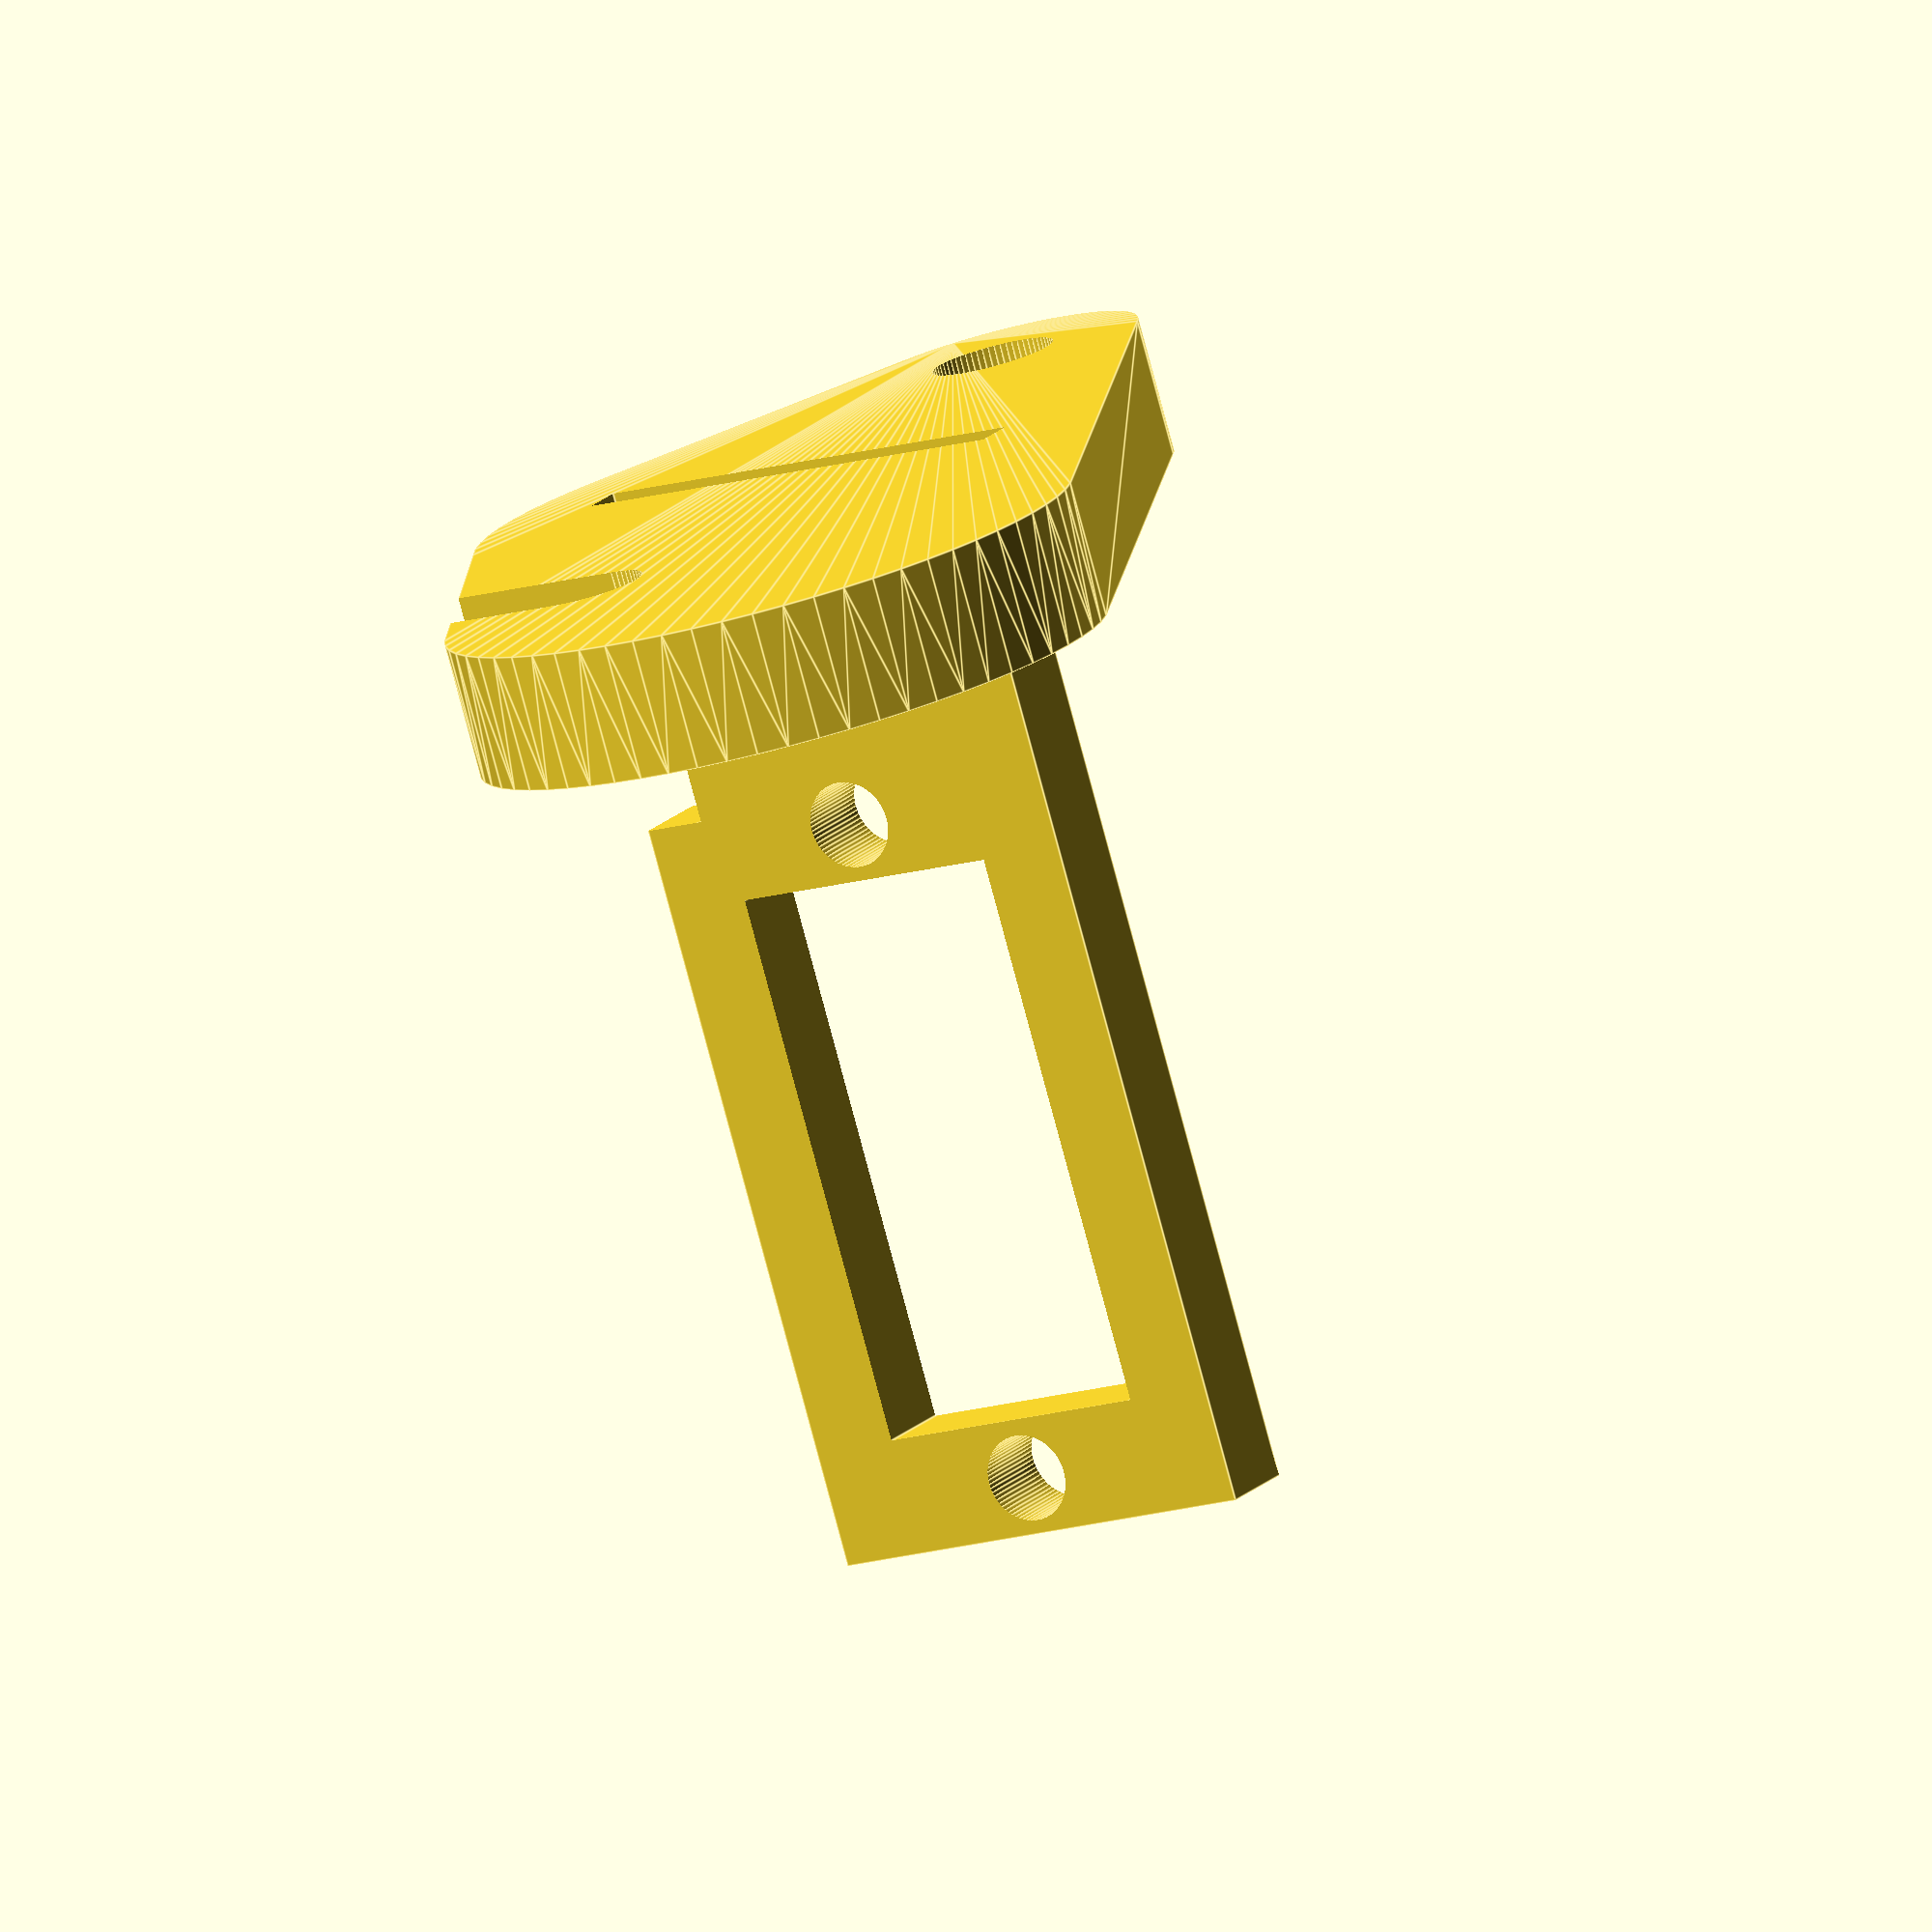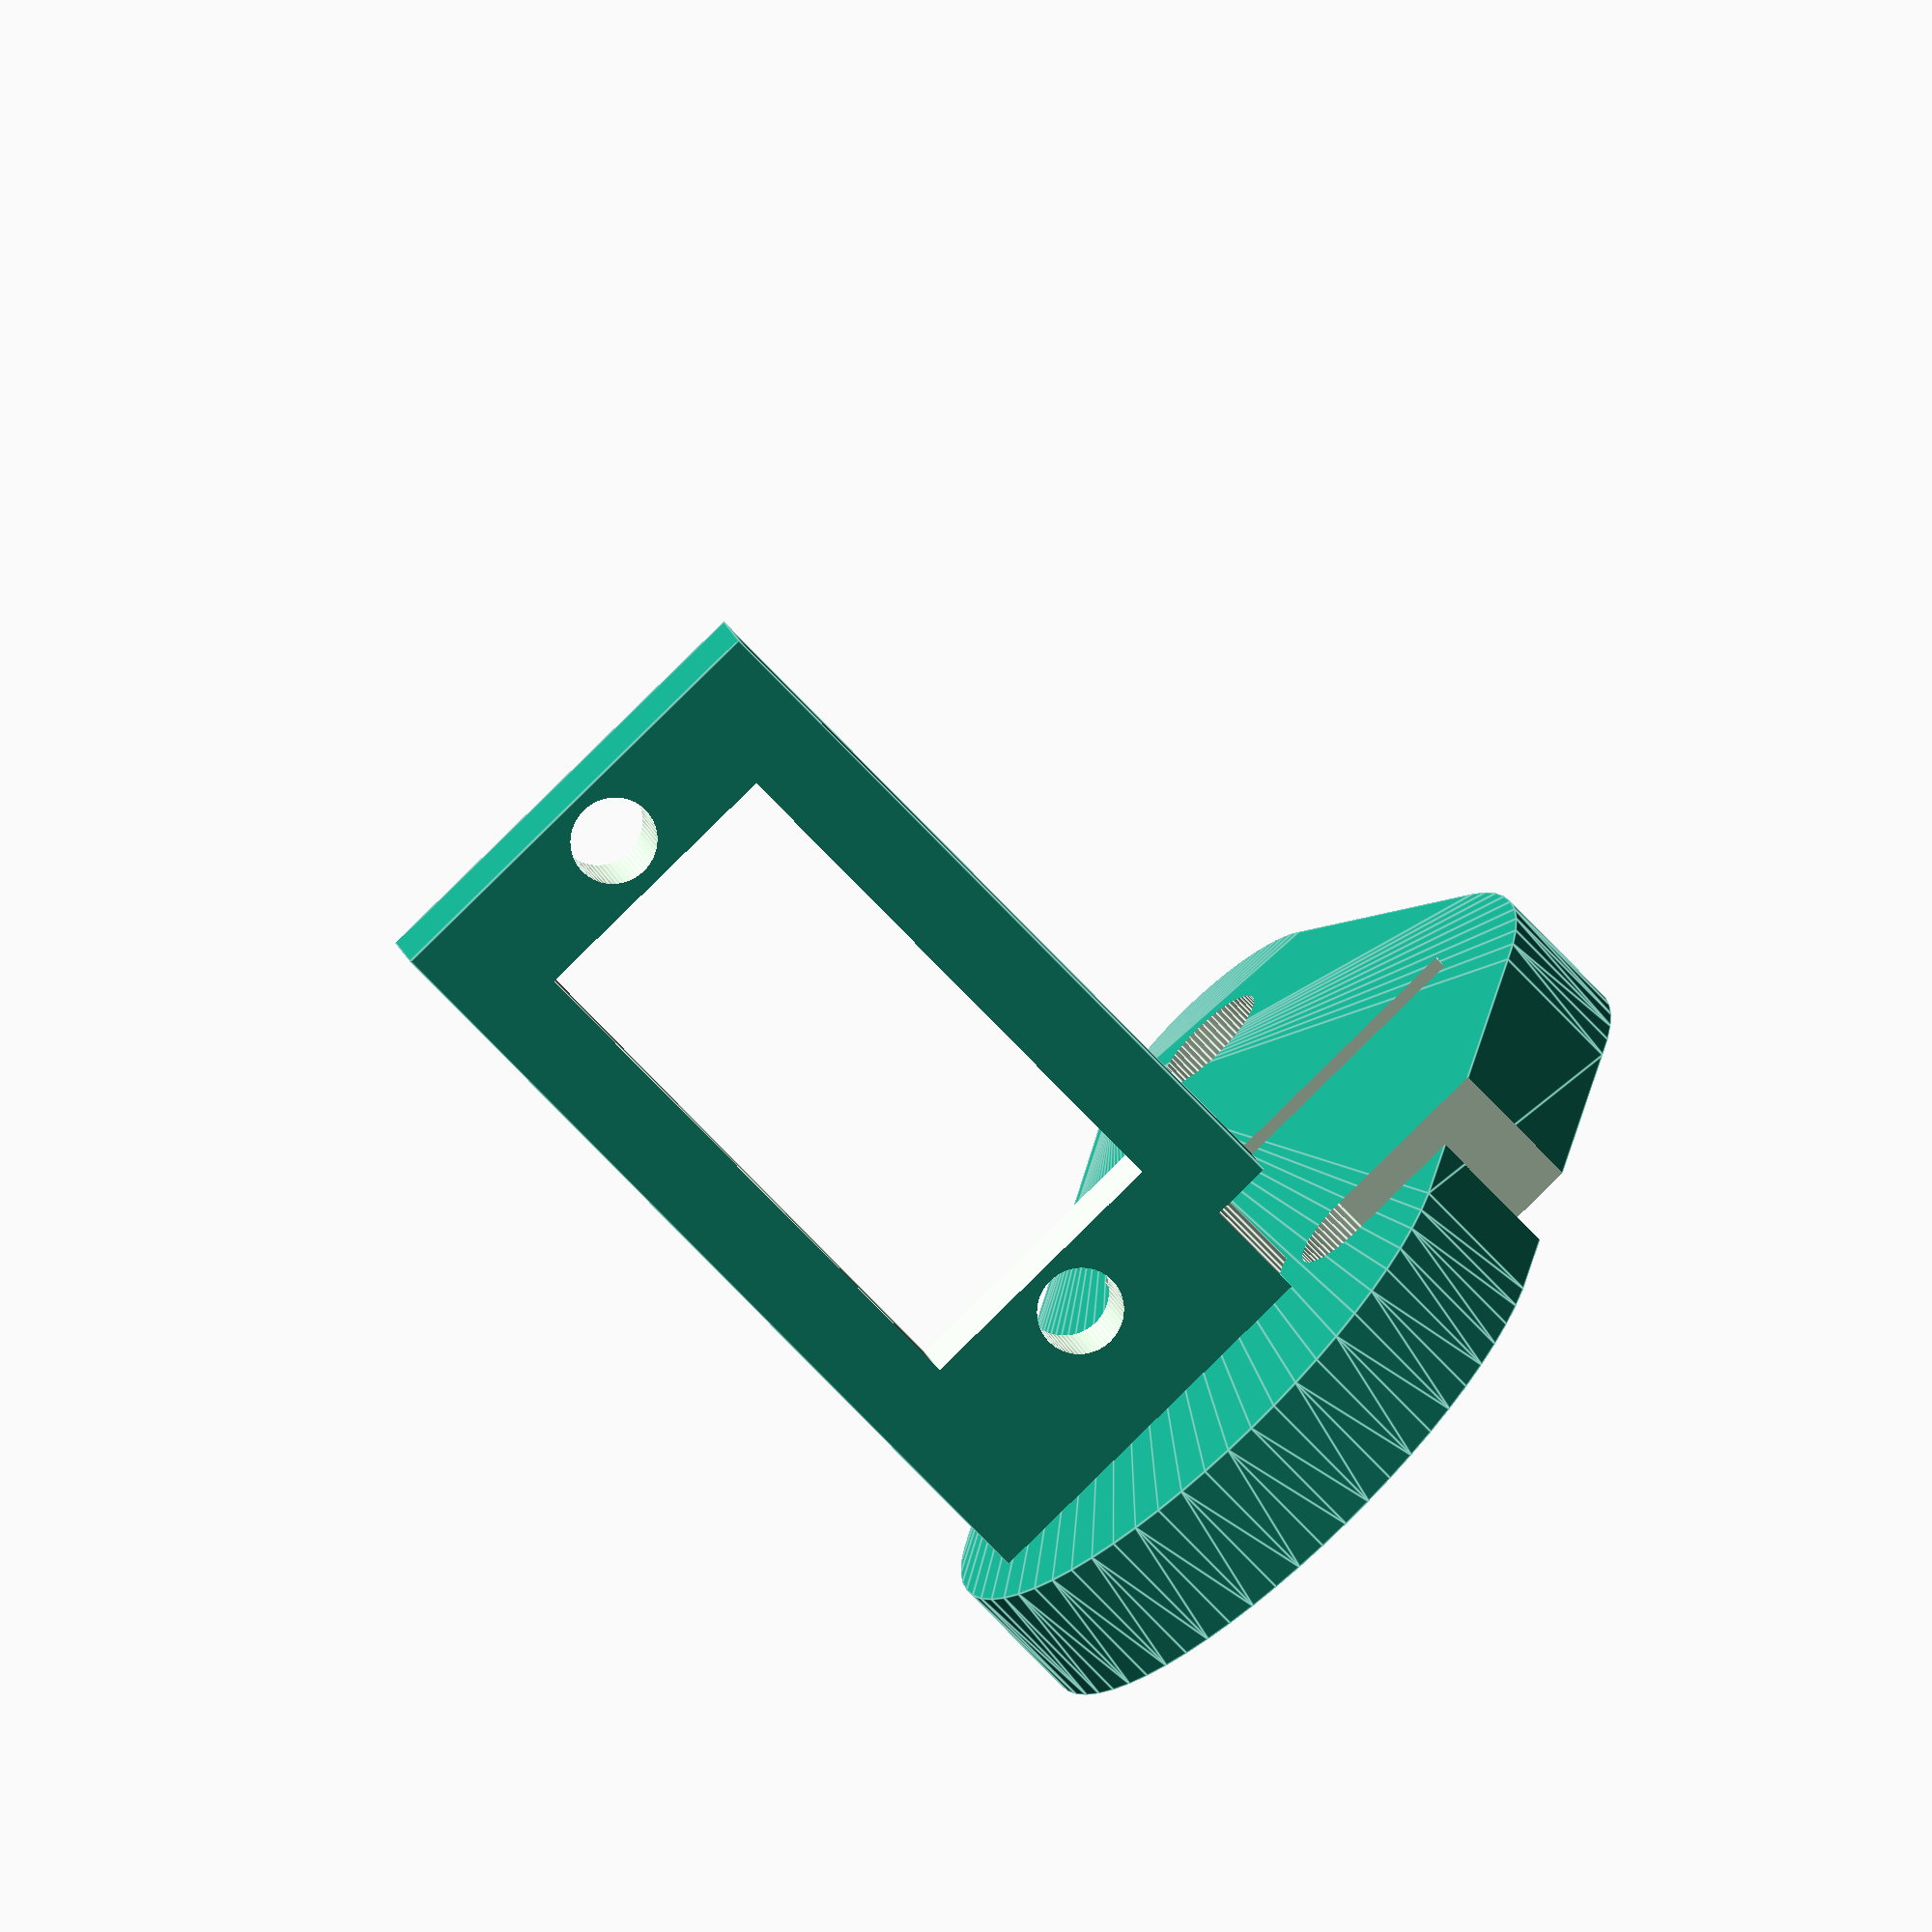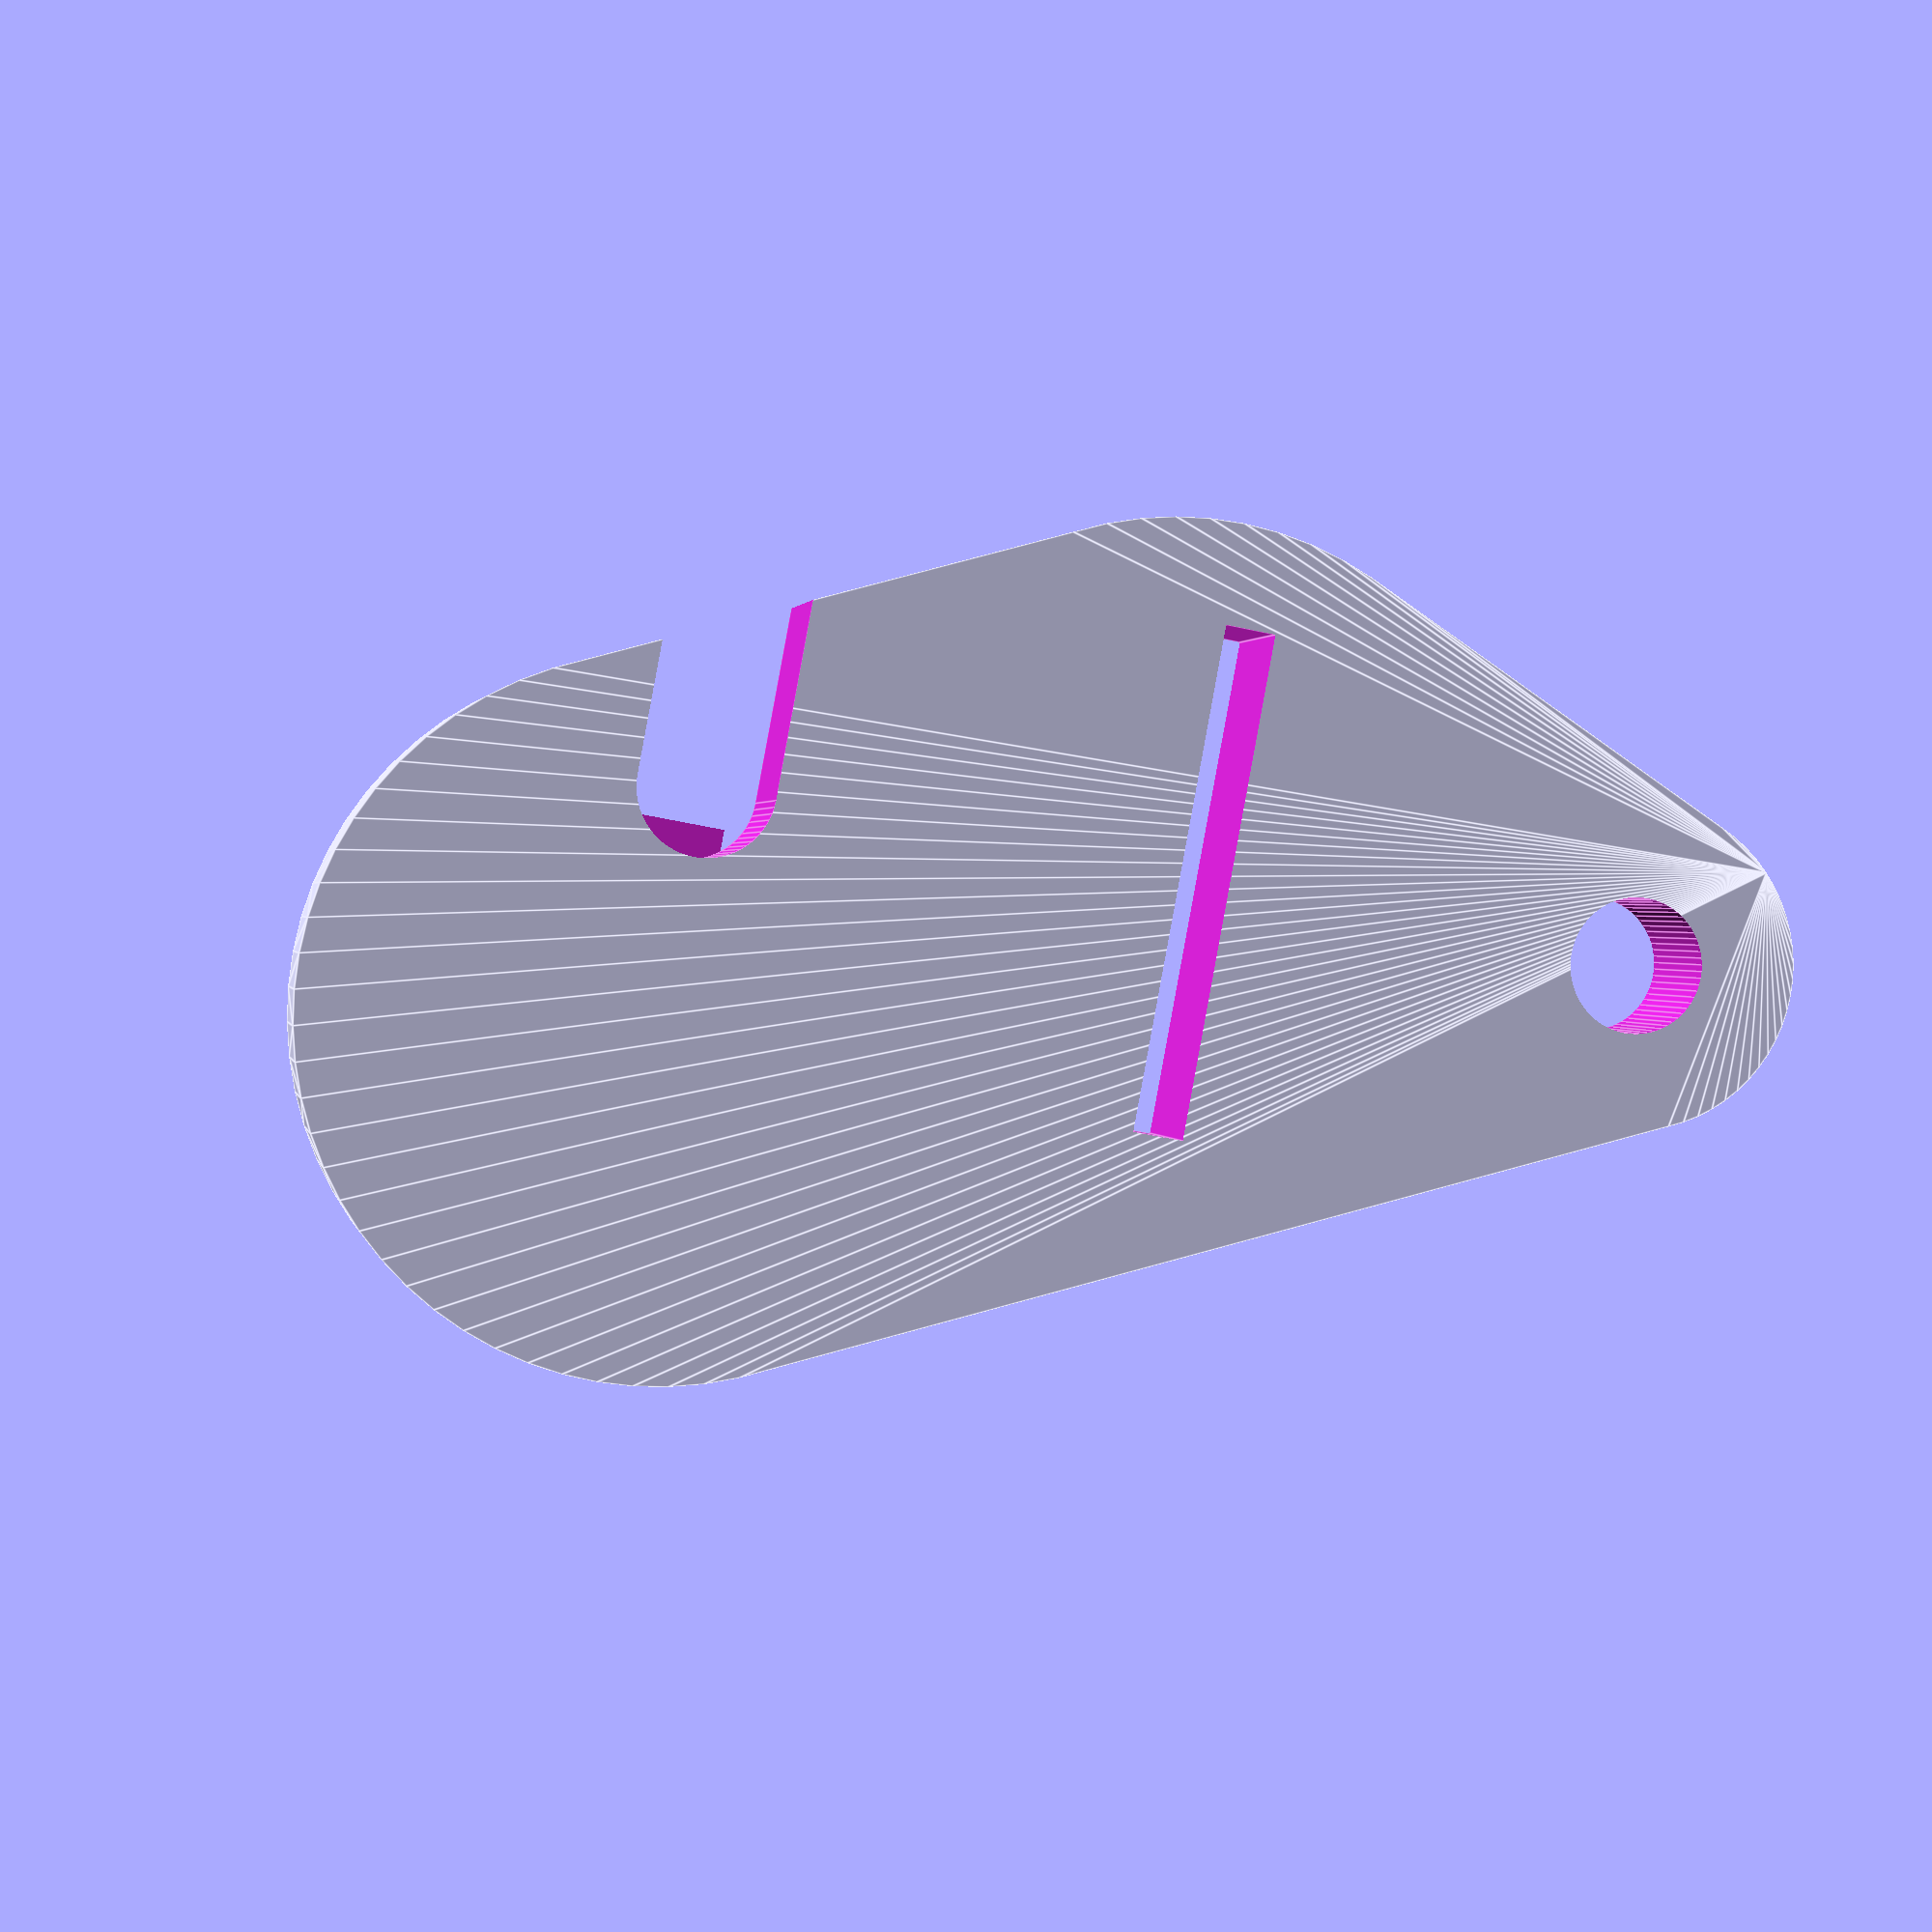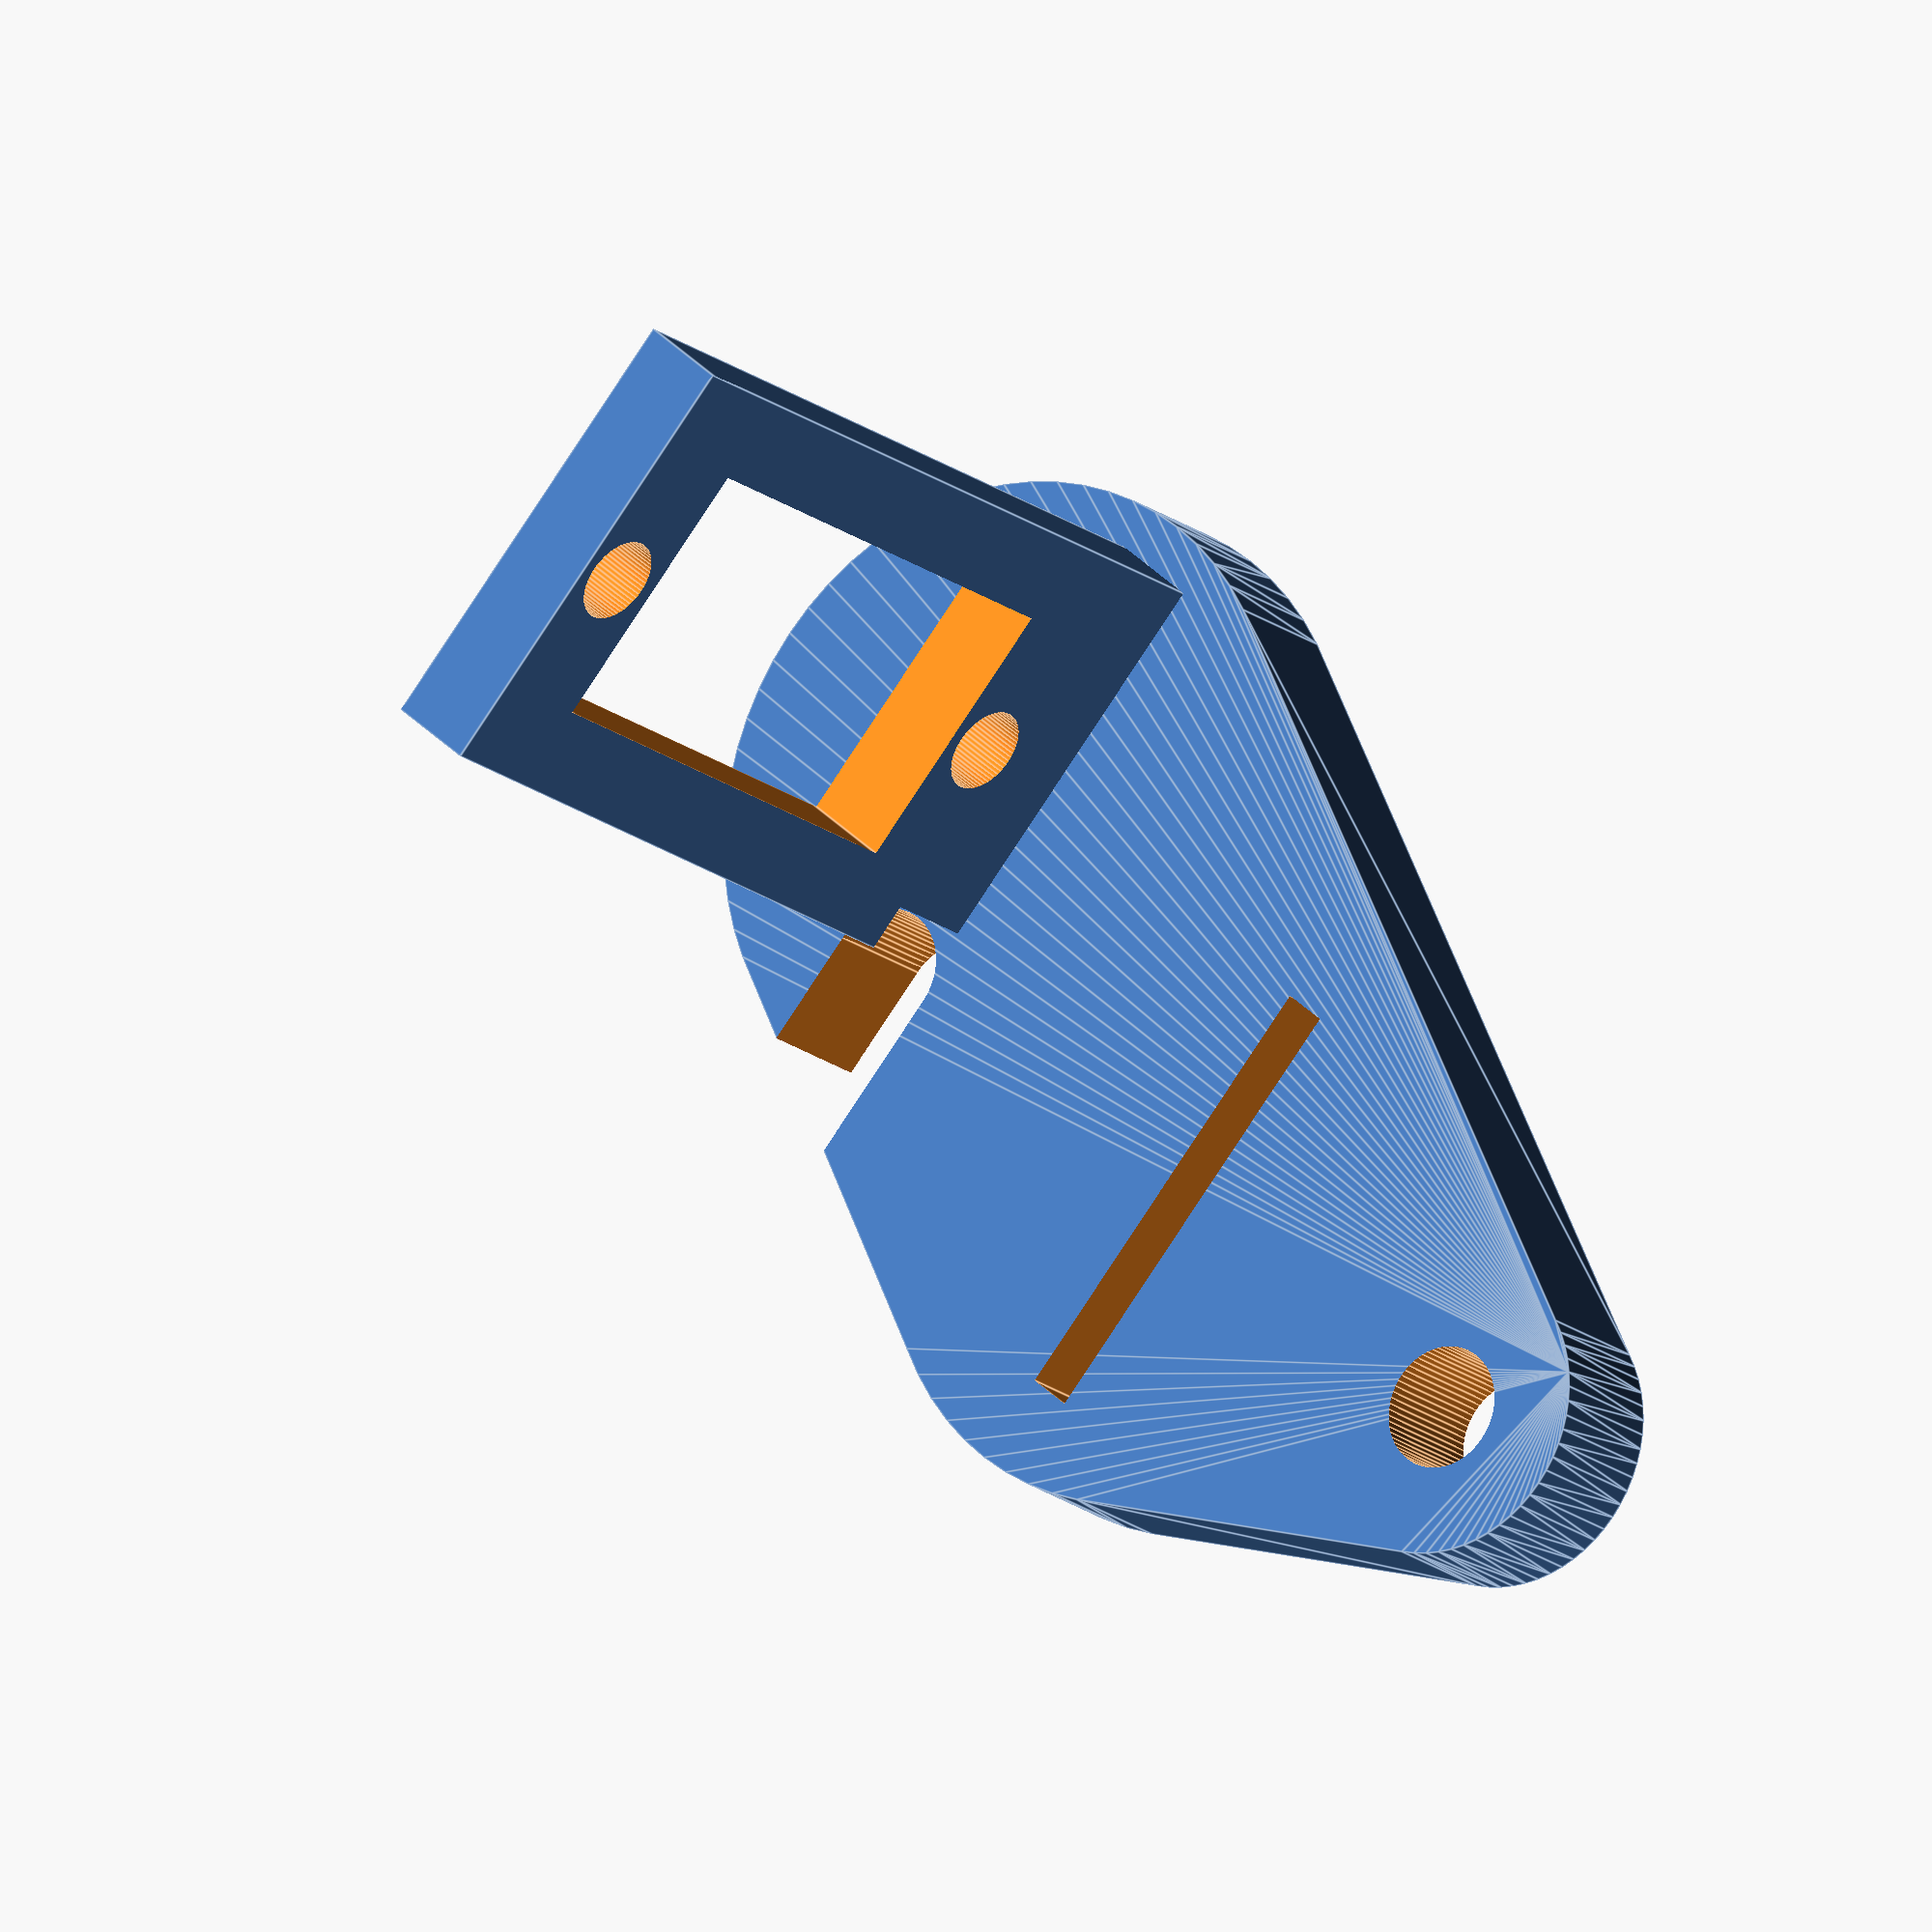
<openscad>
// $fn = 256;
//$fn = 128;
$fn = 64;
//$fn = 32;
// $fn = 16;
//cube([100, 100, 1], center = true);

baseThickness = 6;
wallThickness = 4;
supportLength = 5.5;
servoWidth = 11.8;
servoHeight = 24;
gap = 0.2;
sideMount = true;

module SG90(){
    //colore verde-main color
    color("Blue",0.8){ 
    //corpo principale
    cube([11.8,22.7,22.5]); 
    //ali di fissaggio
    difference(){    
    translate([0,4.3,-4.7]) cube([11.8,2.5,31.9]); 
        translate([5.9,7.3,-2.4])rotate([90,0,0])
        cylinder(r=1,h=3.5,$fn=100);
        translate([5.9,7.3,24.9])rotate([90,0,0])
        cylinder(r=1,h=3.5,$fn=100);
        translate([5.25,4,25.6])cube([1.3,3.2,2.3]);
        translate([5.25,4,-4.7])cube([1.3,3.2,2.3]);
    }
    //cilindro ghiera
    translate([5.9,0,16.6]) rotate([90,0,0])
        cylinder(r=5.9,h=4,$fn=100);
    }
    //cilindro rotante  
    translate([5.9,-4,16.6]) rotate([90,0,0])
        color("White",0.8)cylinder(r=2.3,h=3.2,$fn=100);       
}



/*translate([wallThickness, 11, supportLength + wallThickness])
  mirror([0,1,0])
    SG90();
*/
module servoBracket() {
  translate([0,sideMount ? 23.5 : 0,wallThickness - gap])
    difference() {
      cube([servoWidth + 2 * wallThickness, wallThickness, servoHeight + 2 * supportLength + 5]);
      translate([wallThickness - gap, -gap, supportLength + 5])
        cube([servoWidth + 2 * gap, wallThickness + 2 * gap, servoHeight + 2 * gap]);
      for (i = [0, 1])
        translate([wallThickness + 5.9, -gap, 8 + (i * 29.5)])
          rotate([-90,0,0])
            cylinder(r=1.9,h=4.5);
    }

  difference() {
    translate([servoWidth / 2 + wallThickness, wallThickness / 2, 0]) {
      //cylinder(r = 11,h = 2 * wallThickness);
      
      difference() 
      {
        hull() 
        {
          cylinder(r = 14,h = baseThickness);
          for (i = [0, 1]) mirror([0, i, 0])
            translate([0, 18.75, 0])
              cylinder(r = (sideMount && i == 0 ? 9 : 2.5) + wallThickness,h = baseThickness);
        }
        for (i = [0, 1]) mirror([0, i, 0])
          translate([0, 18.75, -gap])
            cylinder(r = 2.7,h = baseThickness + 2 * gap);
        translate([servoWidth / 2 + wallThickness, -wallThickness / 2, -gap])
          cube([8, wallThickness, baseThickness + 2 * gap]);
      }
    }
  }
}

module servoBracketHorizontal() {
  translate([-10,sideMount ? 23.5 : 0,0])
    difference() {
      cube([servoHeight + 3 * supportLength, wallThickness, servoWidth + 12]);
      translate([supportLength + 2.3, -gap, 6])
        cube([servoHeight + 2 * gap, wallThickness + 2 * gap, servoWidth + 2 * gap]);
      for (i = [0, 1])
        translate([5.3 + (i * 29.5), -gap, 2 * wallThickness + 3.9])
          rotate([-90,0,0])
            cylinder(r=1.9,h=4.5);
    }

  difference() {
    translate([servoWidth / 2 + wallThickness, wallThickness / 2, 0]) {
      //cylinder(r = 11,h = 2 * wallThickness);
      
      difference() 
      {
        hull() 
        {
          cylinder(r = 14,h = baseThickness);
          for (i = [0, 1]) mirror([0, i, 0])
            translate([0, 18.75, 0])
              cylinder(r = (sideMount && i == 0 ? 9 : 2.5) + wallThickness,h = baseThickness);
        }
        for (i = [0, 1]) mirror([0, i, 0])
          translate([0, 18.75, -gap])
            cylinder(r = 2.7,h = baseThickness + 2 * gap);
        translate([servoWidth / 2 + wallThickness, -wallThickness / 2, -gap])
          cube([8, wallThickness, baseThickness + 2 * gap]);
      }
    }
  }
}

module servoBracketDriverSide() {
  translate([11,18.5,wallThickness - gap]) {
    difference() {
      cube([servoWidth + 2 * wallThickness, wallThickness, servoHeight + 2 * supportLength + 5]);
      translate([wallThickness - gap, -gap, supportLength + 5])
        cube([servoWidth + 2 * gap, wallThickness + 2 * gap, servoHeight + 2 * gap]);
      for (i = [0, 1])
        translate([wallThickness + 5.9, -gap, 8 + (i * 29.5)])
          rotate([-90,0,0])
            cylinder(r=1.9,h=4.5);
      translate([-1, 2.5, -gap])
        cylinder(r = 4,h = 7);
    }
  }

  difference() {
    translate([servoWidth / 2 + wallThickness, wallThickness / 2, 0]) {
      //cylinder(r = 11,h = 2 * wallThickness);
      
      difference() 
      {
        hull() 
        {
          cylinder(r = 14,h = baseThickness);
          for (i = [0, 1]) mirror([0, i, 0])
            translate([(i == 0 ? 9 : 0), 18.75, 0])
              cylinder(r = (i == 0 ? 10 : 2.5) + wallThickness,h = baseThickness);
        }
        for (i = [0, 1]) mirror([0, i, 0])
          translate([0, 18.75, -gap])
            cylinder(r = 2.7,h = baseThickness + 2 * gap);
        translate([-10, -wallThickness / 2, -gap])
          cube([20, 2, baseThickness + 2 * gap]);
        translate([-10, 18.75 - 2.7, -gap])
          cube([10, 5.4, baseThickness + 2 * gap]);
      }
    }
  }
}

module driverSideMount()
{
  difference() {
    cylinder(11, 0.8, 3.4);
    translate([0,0,4.5]) difference() {
      cylinder(h = 1.5, d = 5);
      cylinder(h = 1.5, d = 3.44);
    }
    translate([0,0,4.4]) difference() {
      cylinder(h = 0.2, d = 5);
      cylinder(h = 0.2, d = 2);
    }
    translate([0,0,0.5]) difference() {
      cylinder(h = 4, r1 = 0.6, r2 = 1.4);
      cylinder(h = 4, r1 = 0.6, r2 = 1);
    }
    for (i = [0, 1]) for (j = [0, 1]) rotate([0, 0, j * 90]) mirror([0, i, 0])
      translate([-0.15, 1, 2.6])
        cube([0.3, 6, 2]);
    
    translate([0, 0, 7])
      cylinder(h = 5, r = 1.9);
  }
}

module center() {
  difference() {
    union() {
      difference() {
        cube([282, 75, wallThickness], center = true);
        cube([266, 55, wallThickness + 2 * gap], center = true);
      }
      translate([282 / 2 - wallThickness / 2, 0, wallThickness / 2]) {
        rotate([45,0,0])
        cube([wallThickness, 53, 53], center = true);
      }
    }
    translate([0, 0, -wallThickness - 50])
      cube([300, 100, 100 + wallThickness], center = true);
  }
}

module pushPullMount() {
  difference() {
    union() {
      cube([20 + 2 * wallThickness, 3.5 + 2 * wallThickness, 2], center = true);
      translate([-9, 0, 4.4])
        cube([10, 3.5 + 2 * wallThickness, 7], center = true);
    }
    for (i = [0, 1])
      translate([i * 10, 0, -gap])
        cylinder(r = 1.7,h = 3.5 + 2 * wallThickness + 2 * gap, center = true);
    translate([-9, -6, 4])
      rotate([-90,0,0])
        cylinder(r=1.4,h=12);
  }
}

module dashVentBracket() {
  difference() {
    hull() {
      cylinder(r=10,h=wallThickness, center = true);
      translate([-10, 0, 0]) {
        cylinder(r=4,h=wallThickness, center = true);
      }
    }
    translate([-10, 0, 0]) {
      cylinder(r=1.4,h=wallThickness + 0.2, center = true);
    }
    cylinder(r=2.3,h=wallThickness + 0.2, center = true);
    hull() translate([0, 0, wallThickness - 1.5]) {
      cylinder(r=6.5,h=wallThickness + 0.2, center = true);        
      translate([10, 0, 0]) {
        cylinder(r=7,h=wallThickness + 0.2, center = true);
      }
    }
/*
    for (i = [0, 1])
      translate([i * 10, 0, -gap])
        cylinder(r = 1.7,h = 3.5 + 2 * wallThickness + 2 * gap, center = true);
    translate([-9, -6, 4])
      rotate([-90,0,0])
        cylinder(r=1.4,h=12);
*/
  }
}

// center();
// servoBracket();
// servoBracketHorizontal();
// pushPullMount();
servoBracketDriverSide();
// dashVentBracket();
//  driverSideMount();

</openscad>
<views>
elev=80.6 azim=150.8 roll=195.0 proj=o view=edges
elev=69.5 azim=167.3 roll=42.9 proj=o view=edges
elev=179.1 azim=259.4 roll=10.1 proj=p view=edges
elev=17.1 azim=310.6 roll=32.4 proj=o view=edges
</views>
